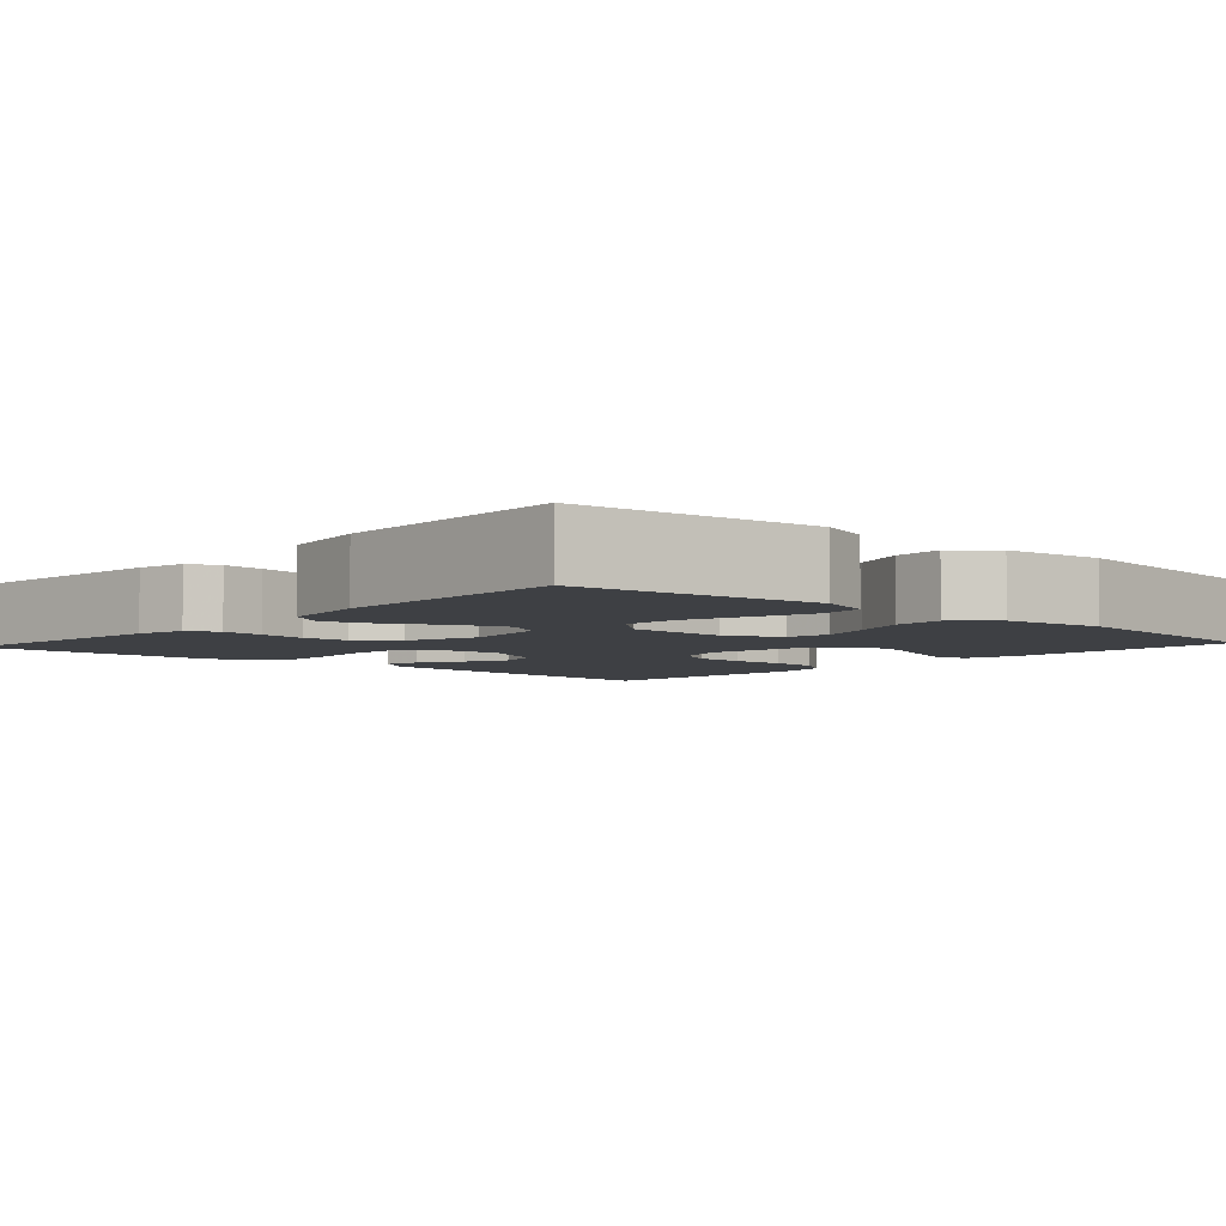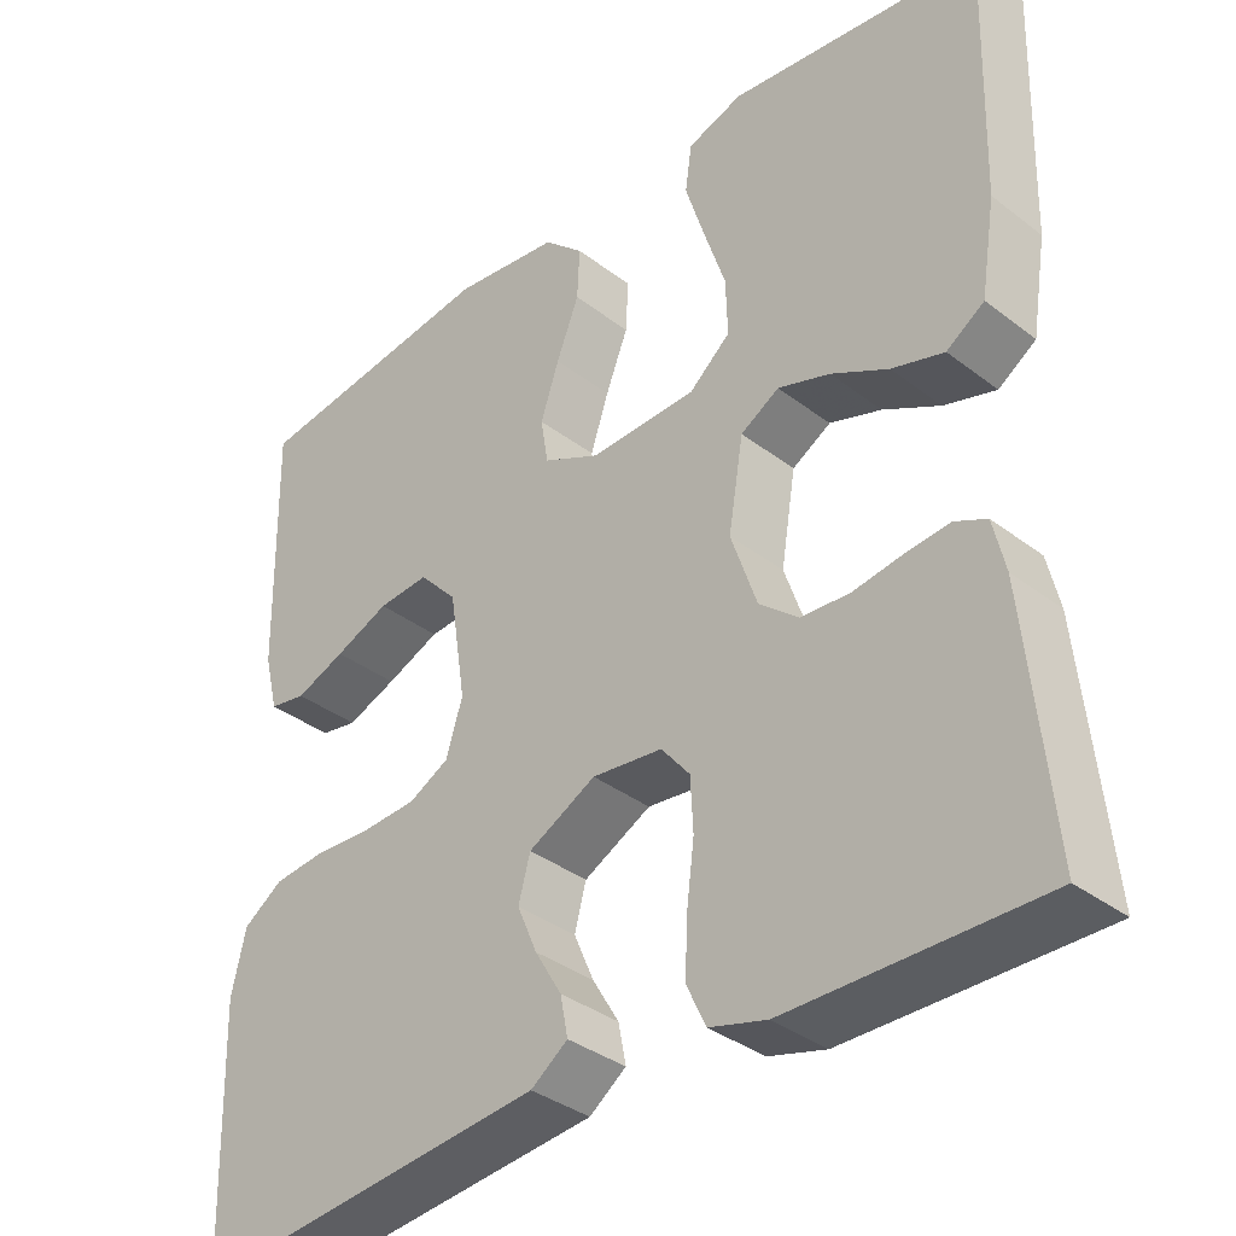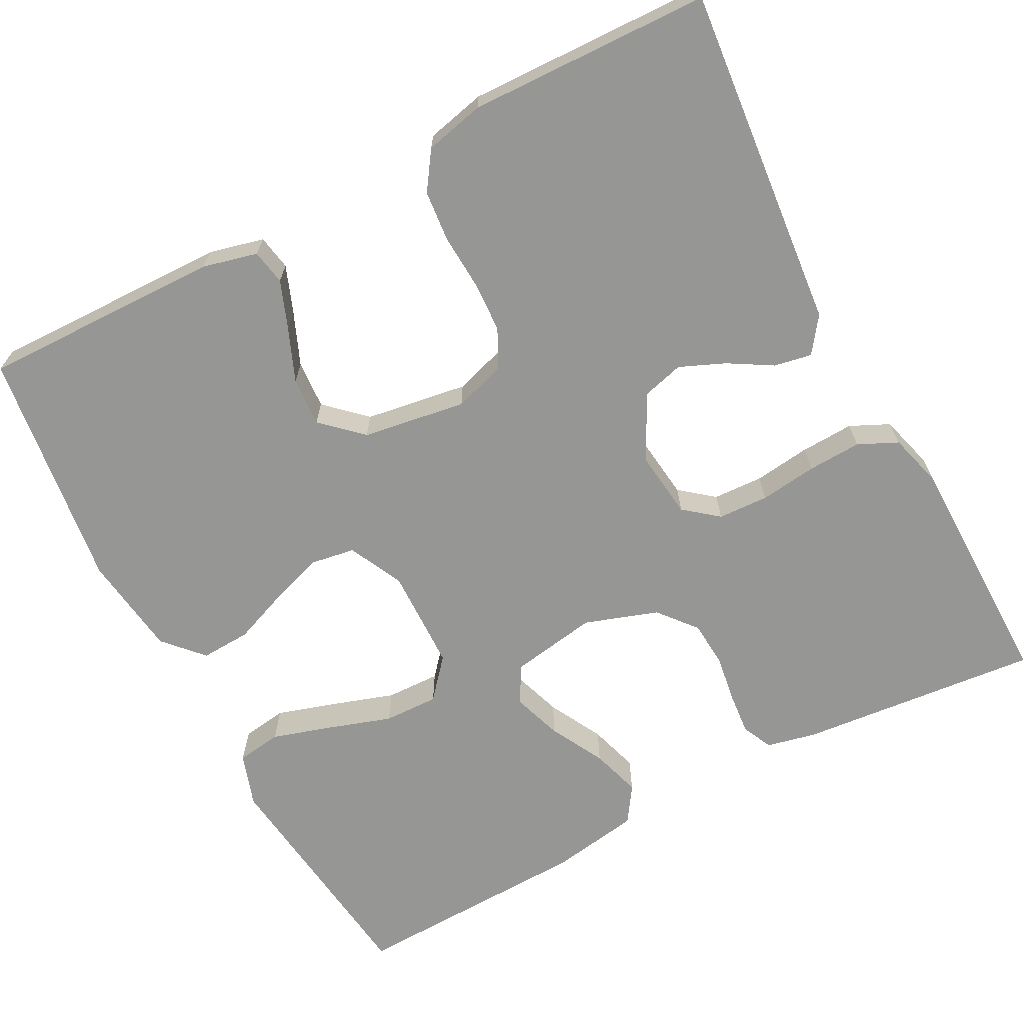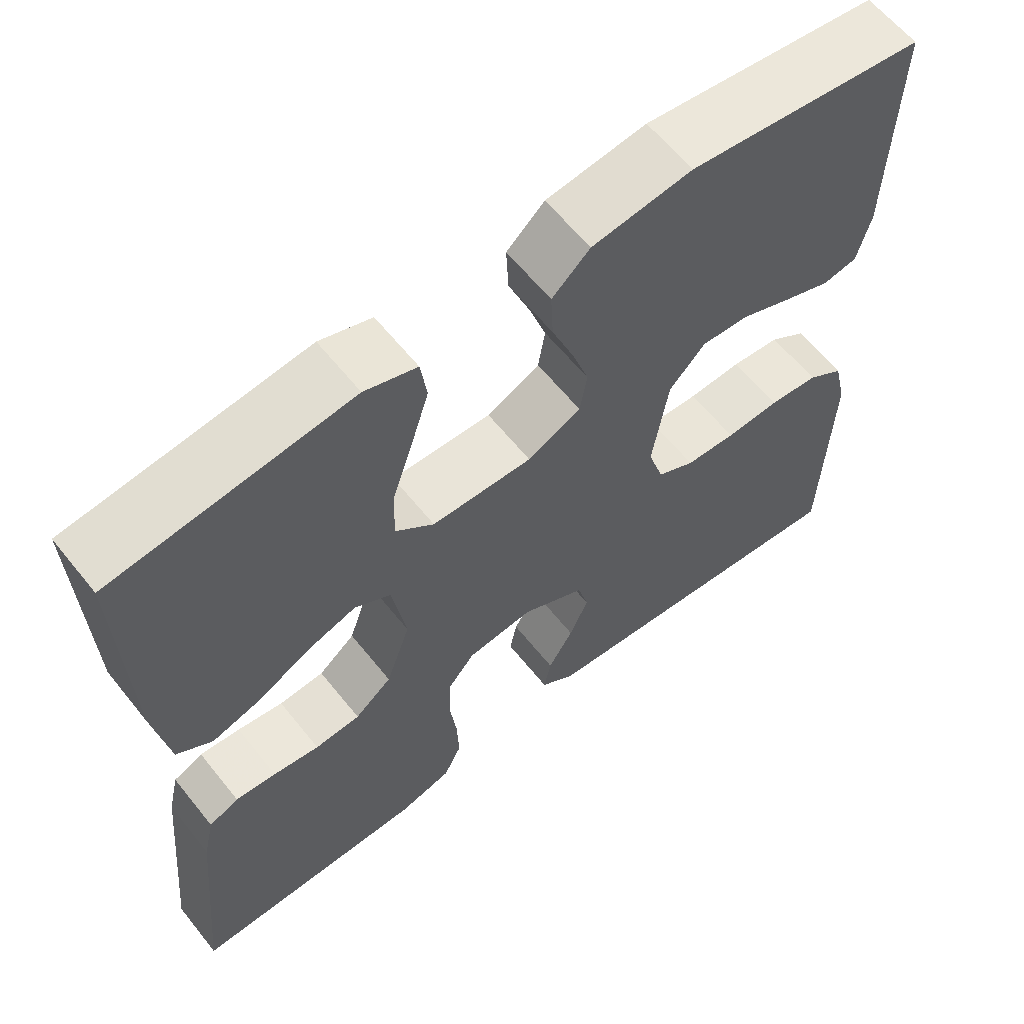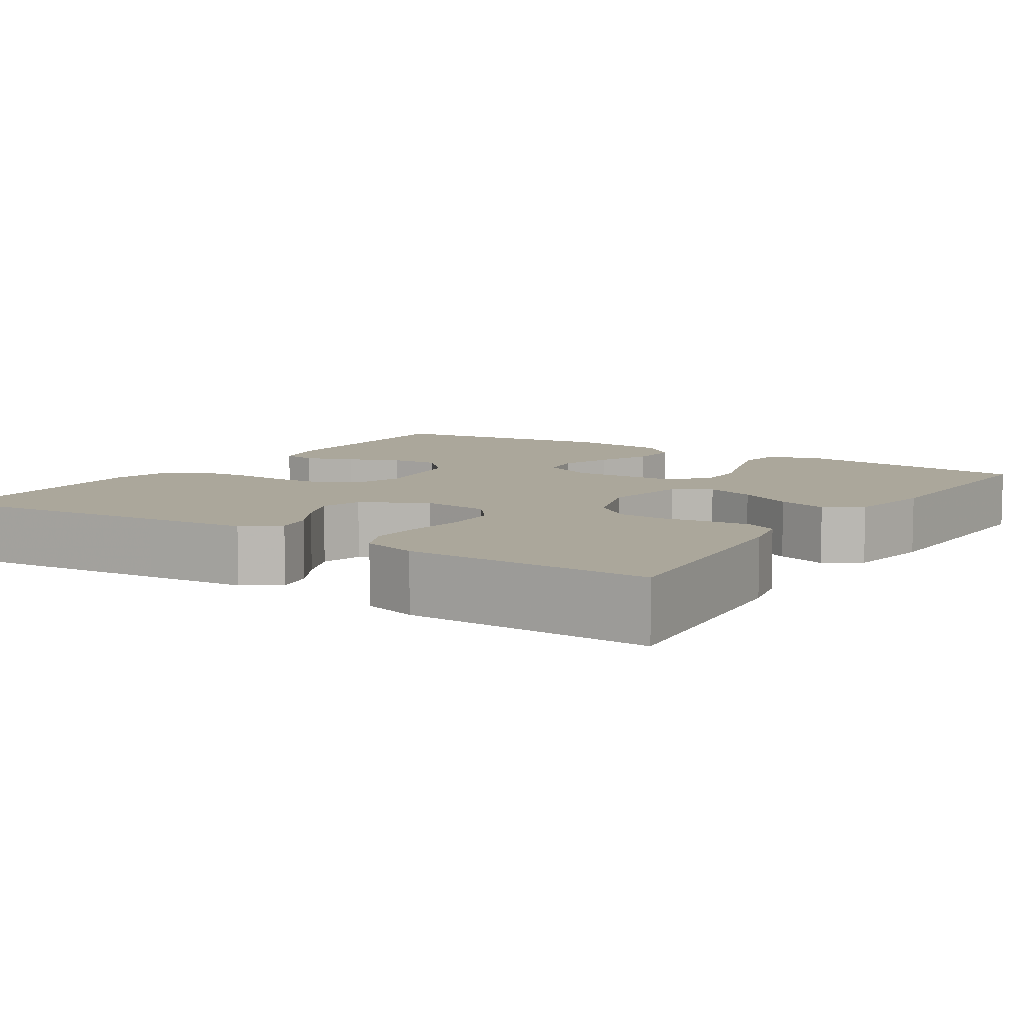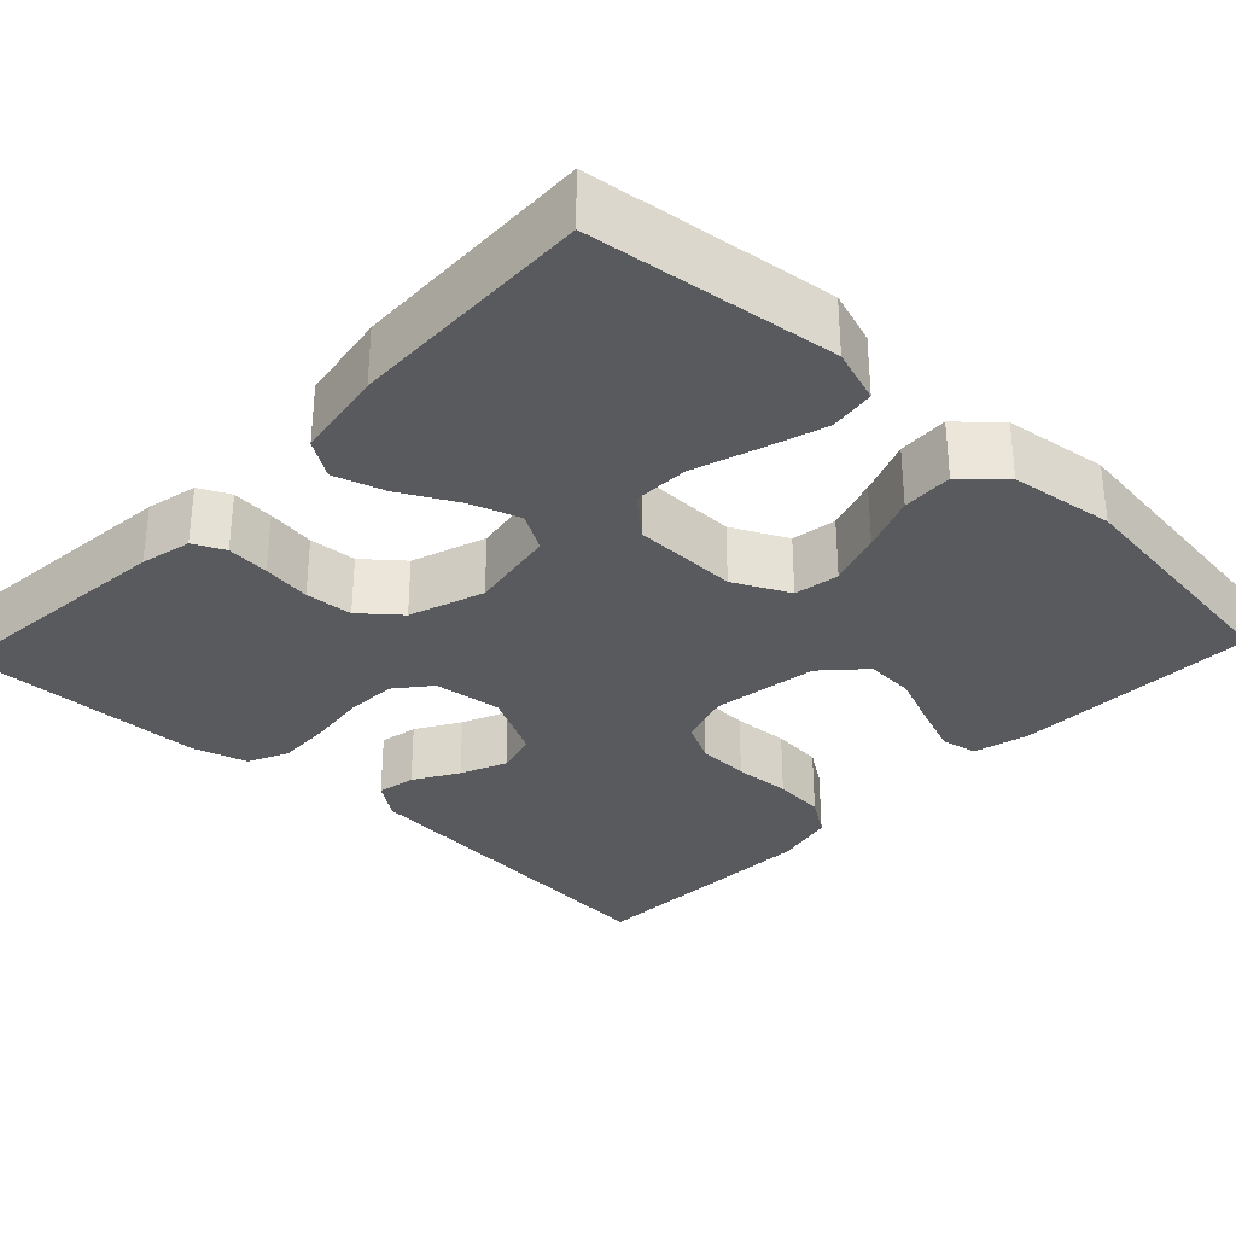
<metadata>
{"format":"obj","ext":"obj","renderer":"f3d","projection":"perspective","resolution":1024,"background":"white","views":[{"elev":-4.8,"azim":-42.3,"up":"+Y"},{"elev":-36.2,"azim":-134.9,"up":"+Z"},{"elev":-67.7,"azim":117.9,"up":"+Y"},{"elev":61.6,"azim":-38.6,"up":"+Z"},{"elev":8.1,"azim":-146.9,"up":"+Y"},{"elev":-31.8,"azim":-43.4,"up":"+Y"}]}
</metadata>
<code>
v 0.5 0.07 0.5
v 0.494 0.07 0.2
v 0.477 0.07 0.132
v 0.433 0.07 0.124
v 0.373 0.07 0.147
v 0.308 0.07 0.174
v 0.247 0.07 0.178
v 0.201 0.07 0.129
v 0.181 0.07 0
v 0.201 0.07 -0.064
v 0.249 0.07 -0.089
v 0.313 0.07 -0.092
v 0.382 0.07 -0.088
v 0.445 0.07 -0.094
v 0.492 0.07 -0.126
v 0.509 0.07 -0.2
v 0.5 0.07 -0.5
v 0.2 0.07 -0.471
v 0.074 0.07 -0.459
v 0.03 0.07 -0.427
v 0.039 0.07 -0.38
v 0.071 0.07 -0.326
v 0.095 0.07 -0.27
v 0.081 0.07 -0.218
v 0 0.07 -0.176
v -0.084 0.07 -0.186
v -0.118 0.07 -0.228
v -0.121 0.07 -0.291
v -0.112 0.07 -0.362
v -0.109 0.07 -0.429
v -0.132 0.07 -0.478
v -0.2 0.07 -0.497
v -0.5 0.07 -0.5
v -0.471 0.07 -0.2
v -0.457 0.07 -0.138
v -0.419 0.07 -0.12
v -0.367 0.07 -0.125
v -0.308 0.07 -0.134
v -0.25 0.07 -0.13
v -0.203 0.07 -0.091
v -0.172 0.07 0
v -0.19 0.07 0.108
v -0.236 0.07 0.135
v -0.298 0.07 0.114
v -0.366 0.07 0.078
v -0.428 0.07 0.059
v -0.473 0.07 0.089
v -0.491 0.07 0.2
v -0.5 0.07 0.5
v -0.2 0.07 0.537
v -0.134 0.07 0.515
v -0.126 0.07 0.459
v -0.149 0.07 0.385
v -0.175 0.07 0.306
v -0.177 0.07 0.238
v -0.128 0.07 0.196
v 0 0.07 0.193
v 0.068 0.07 0.226
v 0.077 0.07 0.281
v 0.055 0.07 0.347
v 0.028 0.07 0.416
v 0.025 0.07 0.478
v 0.073 0.07 0.522
v 0.2 0.07 0.539
v 0.5 0 0.5
v 0.494 0 0.2
v 0.477 0 0.132
v 0.433 0 0.124
v 0.373 0 0.147
v 0.308 0 0.174
v 0.247 0 0.178
v 0.201 0 0.129
v 0.181 0 0
v 0.201 0 -0.064
v 0.249 0 -0.089
v 0.313 0 -0.092
v 0.382 0 -0.088
v 0.445 0 -0.094
v 0.492 0 -0.126
v 0.509 0 -0.2
v 0.5 0 -0.5
v 0.2 0 -0.471
v 0.074 0 -0.459
v 0.03 0 -0.427
v 0.039 0 -0.38
v 0.071 0 -0.326
v 0.095 0 -0.27
v 0.081 0 -0.218
v 0 0 -0.176
v -0.084 0 -0.186
v -0.118 0 -0.228
v -0.121 0 -0.291
v -0.112 0 -0.362
v -0.109 0 -0.429
v -0.132 0 -0.478
v -0.2 0 -0.497
v -0.5 0 -0.5
v -0.471 0 -0.2
v -0.457 0 -0.138
v -0.419 0 -0.12
v -0.367 0 -0.125
v -0.308 0 -0.134
v -0.25 0 -0.13
v -0.203 0 -0.091
v -0.172 0 0
v -0.19 0 0.108
v -0.236 0 0.135
v -0.298 0 0.114
v -0.366 0 0.078
v -0.428 0 0.059
v -0.473 0 0.089
v -0.491 0 0.2
v -0.5 0 0.5
v -0.2 0 0.537
v -0.134 0 0.515
v -0.126 0 0.459
v -0.149 0 0.385
v -0.175 0 0.306
v -0.177 0 0.238
v -0.128 0 0.196
v 0 0 0.193
v 0.068 0 0.226
v 0.077 0 0.281
v 0.055 0 0.347
v 0.028 0 0.416
v 0.025 0 0.478
v 0.073 0 0.522
v 0.2 0 0.539
f 60 61 62 63
f 59 60 63 64
f 58 59 64 1
f 51 52 53 54
f 49 50 51 54
f 49 54 55
f 48 49 55 56
f 44 45 46 47
f 43 44 47 48
f 35 36 37 38
f 33 34 35 38
f 33 38 39
f 32 33 39 40
f 28 29 30 31
f 27 28 31 32
f 19 20 21 22
f 18 19 22 23
f 17 18 23 24
f 15 16 17 24
f 12 13 14 15
f 11 12 15 24
f 3 4 5 6
f 1 2 3 6
f 58 1 6 7
f 57 58 7 8
f 43 48 56 57
f 42 43 57 8
f 41 42 8 9
f 27 32 40 41
f 26 27 41
f 25 26 41 9
f 10 11 24 25
f 9 10 25
f 127 126 125 124
f 128 127 124 123
f 65 128 123 122
f 118 117 116 115
f 118 115 114 113
f 119 118 113
f 120 119 113 112
f 111 110 109 108
f 112 111 108 107
f 102 101 100 99
f 102 99 98 97
f 103 102 97
f 104 103 97 96
f 95 94 93 92
f 96 95 92 91
f 86 85 84 83
f 87 86 83 82
f 88 87 82 81
f 88 81 80 79
f 79 78 77 76
f 88 79 76 75
f 70 69 68 67
f 70 67 66 65
f 71 70 65 122
f 72 71 122 121
f 121 120 112 107
f 72 121 107 106
f 73 72 106 105
f 105 104 96 91
f 105 91 90
f 73 105 90 89
f 89 88 75 74
f 89 74 73
f 1 65 66 2
f 2 66 67 3
f 3 67 68 4
f 4 68 69 5
f 5 69 70 6
f 6 70 71 7
f 7 71 72 8
f 8 72 73 9
f 9 73 74 10
f 10 74 75 11
f 11 75 76 12
f 12 76 77 13
f 13 77 78 14
f 14 78 79 15
f 15 79 80 16
f 16 80 81 17
f 17 81 82 18
f 18 82 83 19
f 19 83 84 20
f 20 84 85 21
f 21 85 86 22
f 22 86 87 23
f 23 87 88 24
f 24 88 89 25
f 25 89 90 26
f 26 90 91 27
f 27 91 92 28
f 28 92 93 29
f 29 93 94 30
f 30 94 95 31
f 31 95 96 32
f 32 96 97 33
f 33 97 98 34
f 34 98 99 35
f 35 99 100 36
f 36 100 101 37
f 37 101 102 38
f 38 102 103 39
f 39 103 104 40
f 40 104 105 41
f 41 105 106 42
f 42 106 107 43
f 43 107 108 44
f 44 108 109 45
f 45 109 110 46
f 46 110 111 47
f 47 111 112 48
f 48 112 113 49
f 49 113 114 50
f 50 114 115 51
f 51 115 116 52
f 52 116 117 53
f 53 117 118 54
f 54 118 119 55
f 55 119 120 56
f 56 120 121 57
f 57 121 122 58
f 58 122 123 59
f 59 123 124 60
f 60 124 125 61
f 61 125 126 62
f 62 126 127 63
f 63 127 128 64
f 64 128 65 1

</code>
